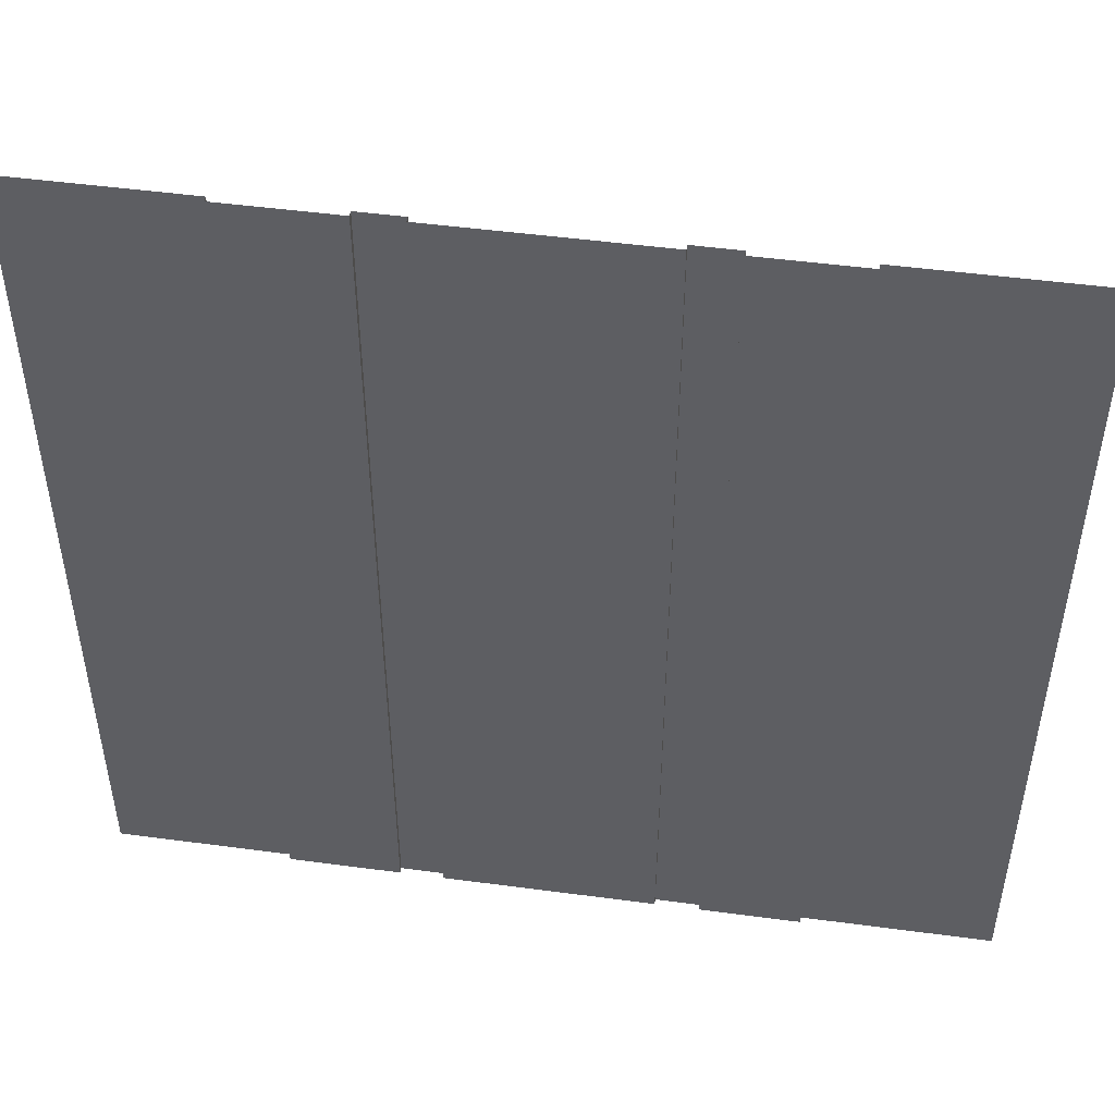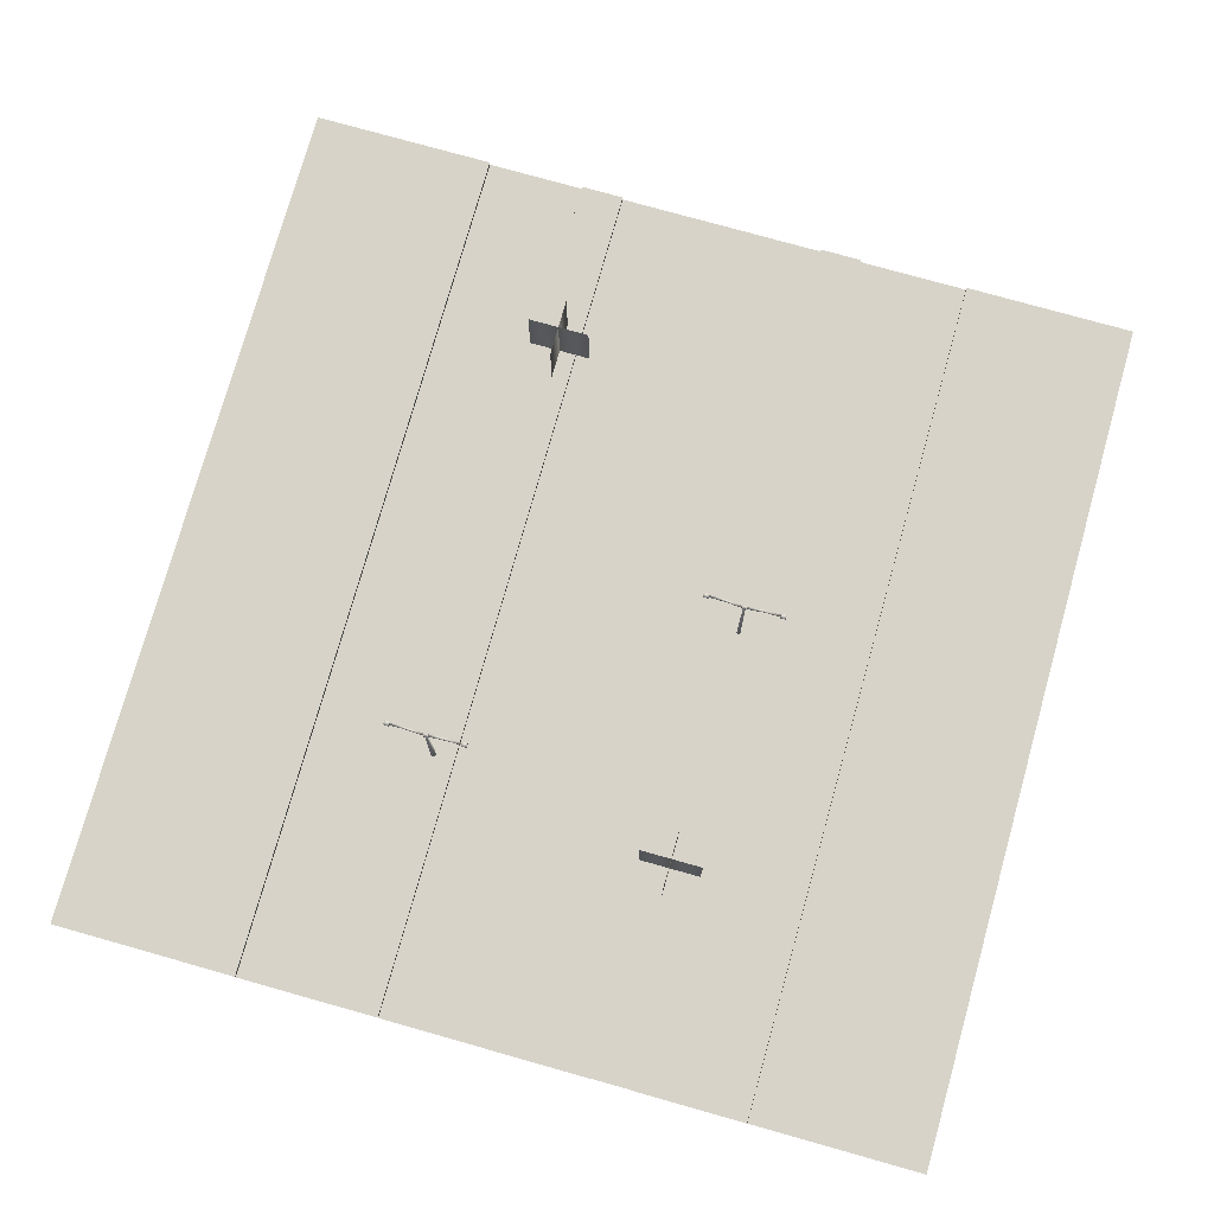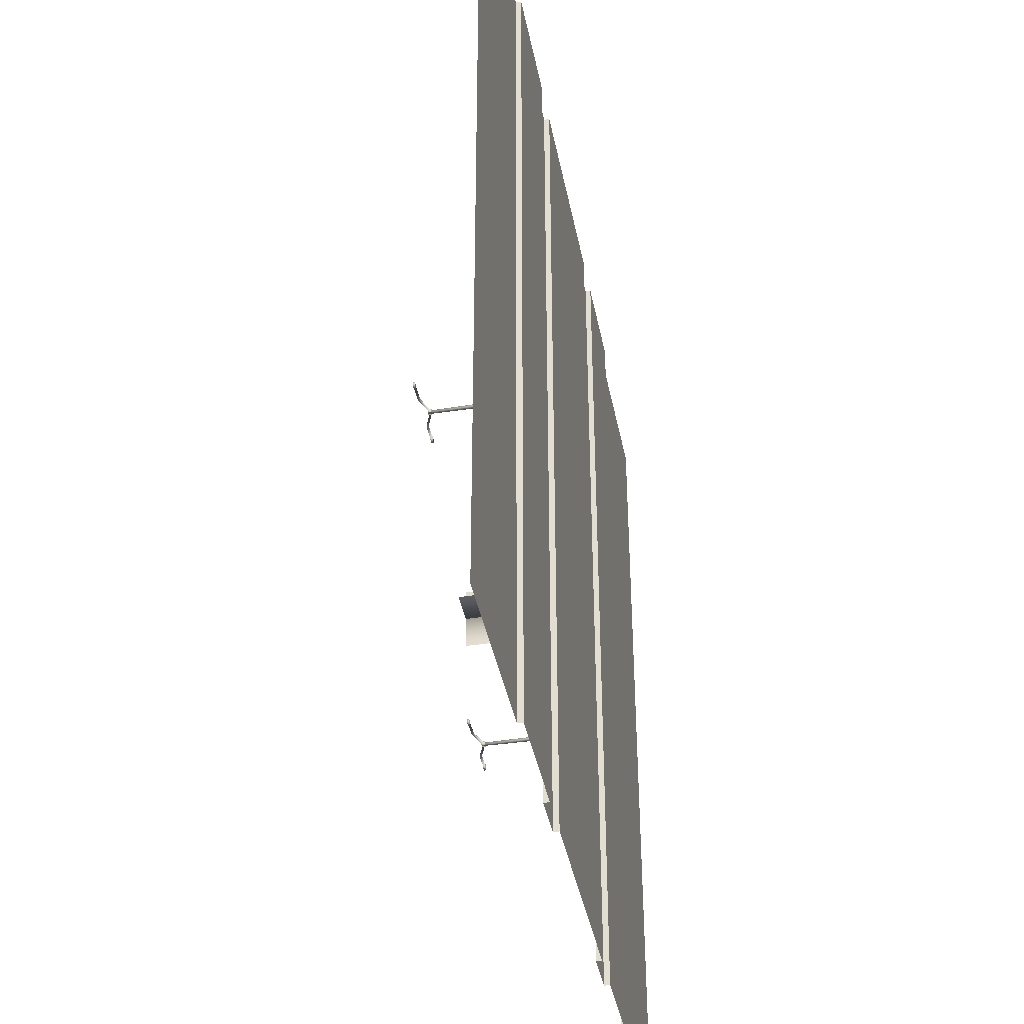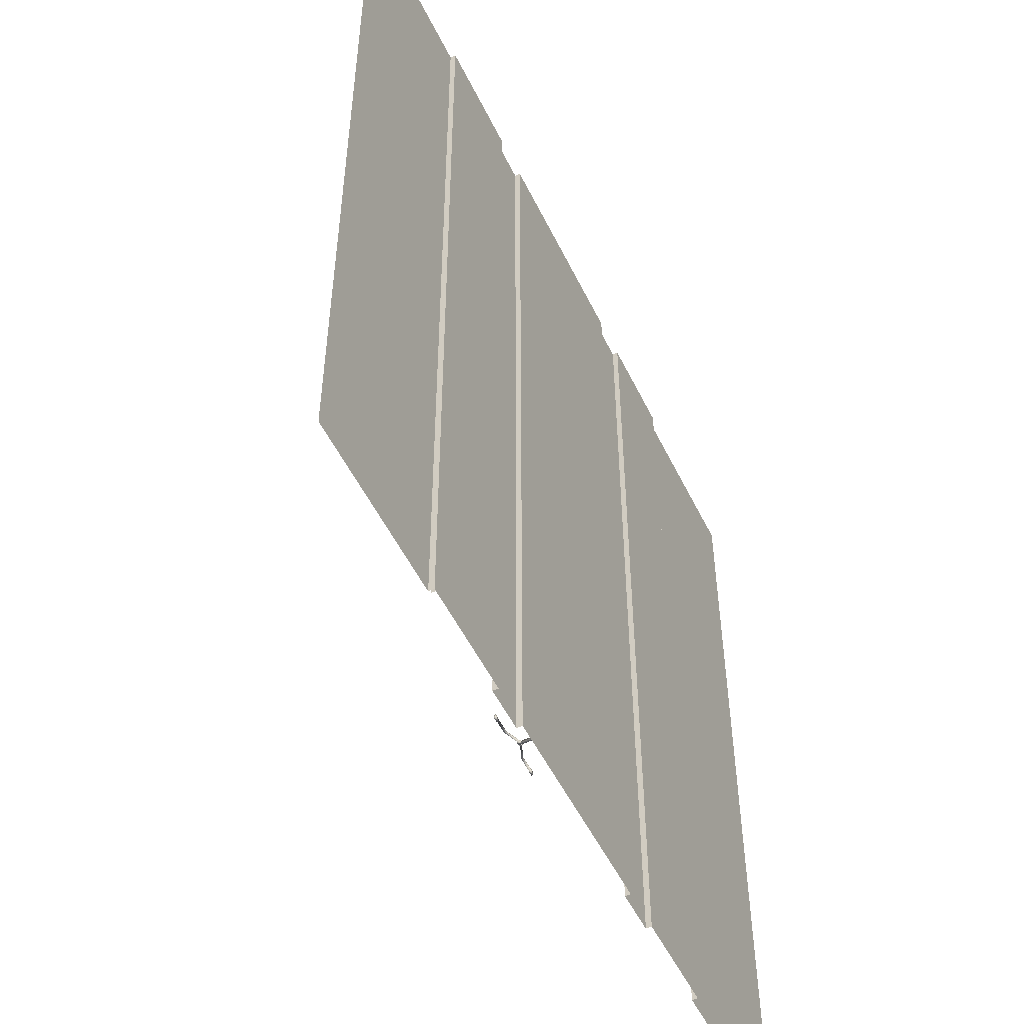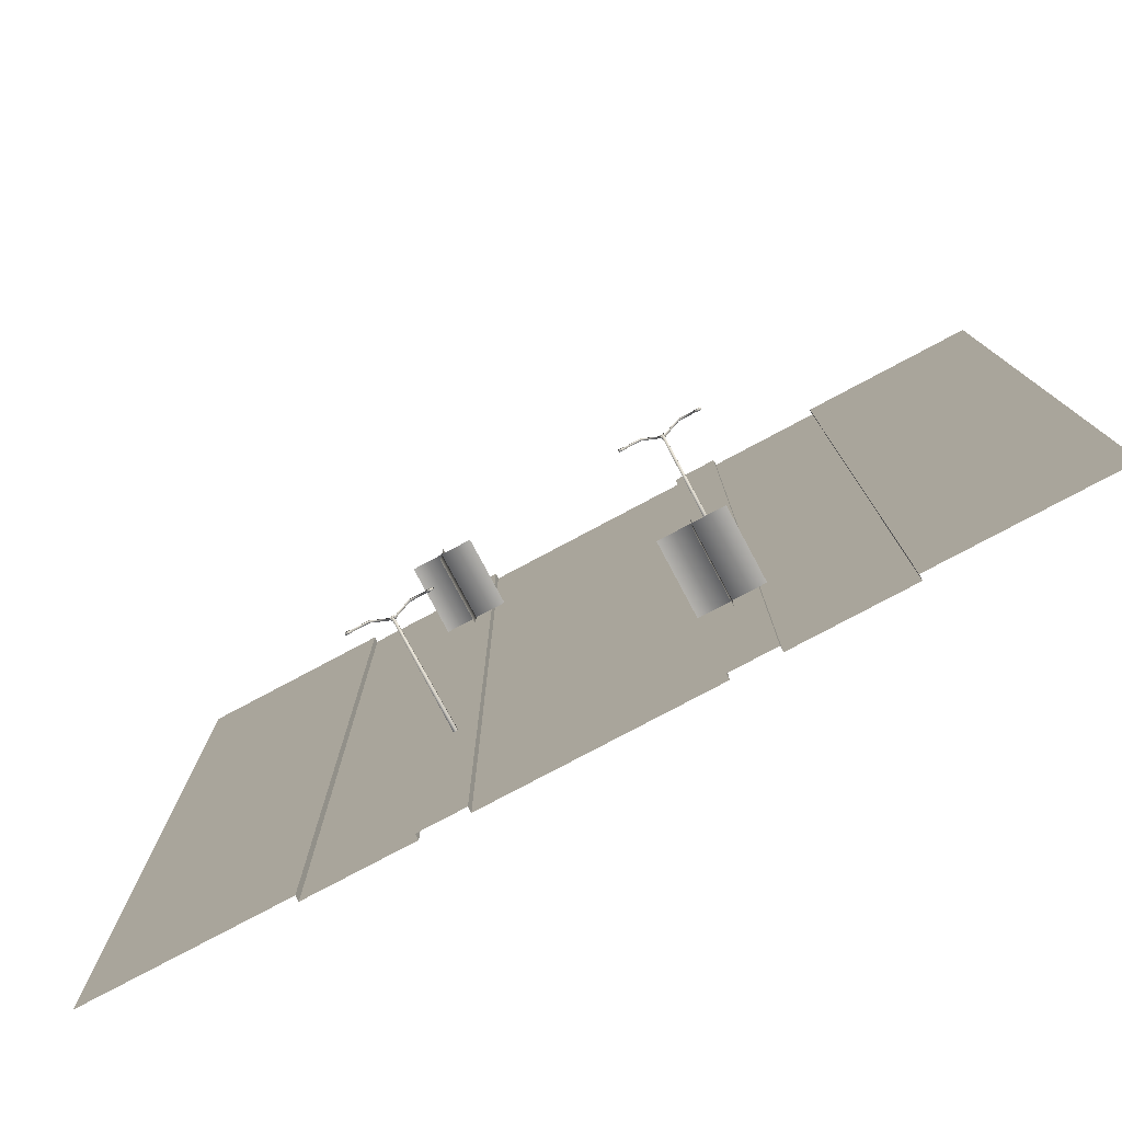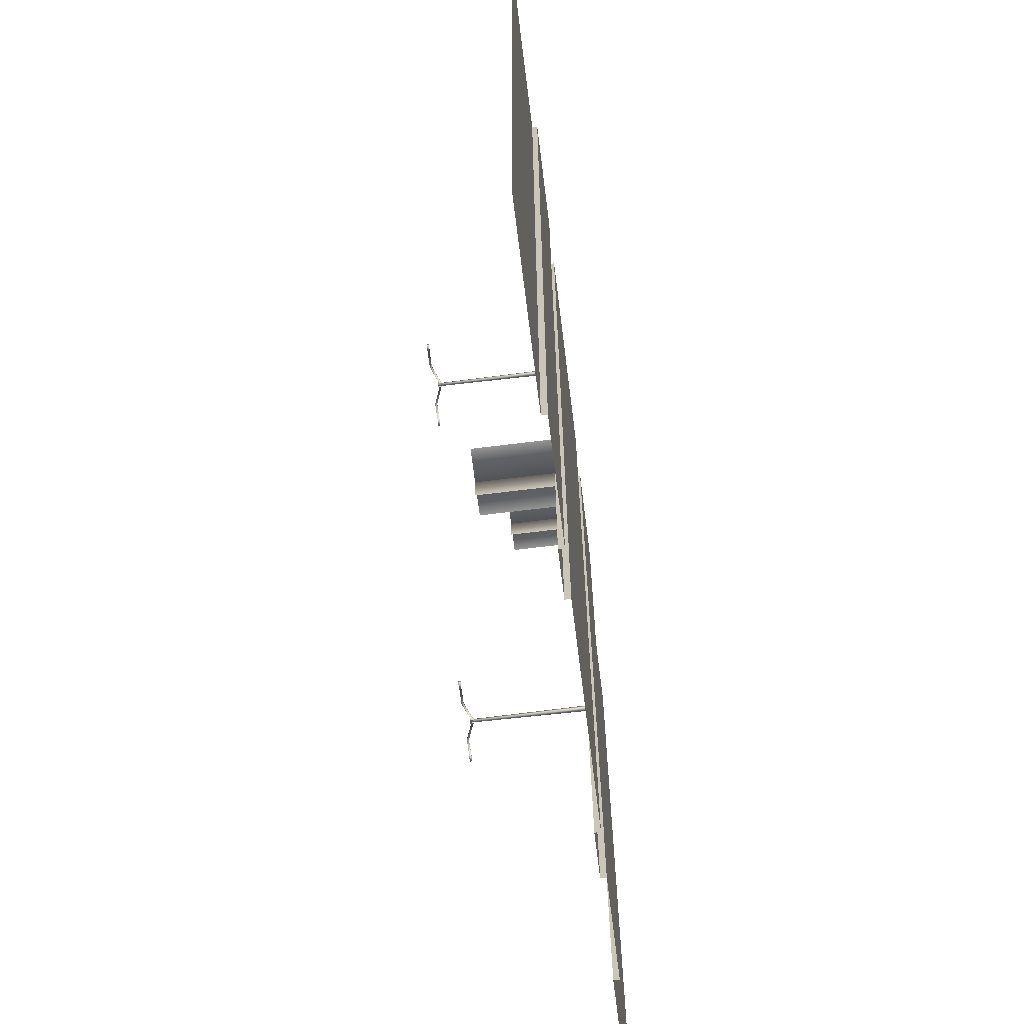
<metadata>
{"format":"obj","ext":"obj","renderer":"f3d","projection":"perspective","resolution":1024,"background":"white","views":[{"elev":49.2,"azim":8.4,"up":"+Z"},{"elev":76.8,"azim":-164.3,"up":"+Y"},{"elev":-40.1,"azim":-79.0,"up":"+Z"},{"elev":-52.5,"azim":-64.4,"up":"+Z"},{"elev":-79.1,"azim":-152.0,"up":"+Z"},{"elev":-66.9,"azim":-82.9,"up":"+Z"}]}
</metadata>
<code>
o 01_main_Grid
v -2.761 -0.1 8
v -1.961 -0.1 8
v 1.913 -0.1 8
v 2.713 -0.1 8
v -2.761 -0.1 5.714
v -1.961 -0.1 5.714
v 1.913 -0.1 5.714
v 2.713 -0.1 5.714
v -2.761 -0.1 3.429
v -1.961 -0.1 3.429
v 1.913 -0.1 3.429
v 2.713 -0.1 3.429
v -2.761 -0.1 1.143
v -1.961 -0.1 1.143
v 1.913 -0.1 1.143
v 2.713 -0.1 1.143
v -2.761 -0.1 -1.143
v -1.961 -0.1 -1.143
v 1.913 -0.1 -1.143
v 2.713 -0.1 -1.143
v -2.761 -0.1 -3.429
v -1.961 -0.1 -3.429
v 1.913 -0.1 -3.429
v 2.713 -0.1 -3.429
v -2.761 -0.1 -5.714
v -1.961 -0.1 -5.714
v 1.913 -0.1 -5.714
v 2.713 -0.1 -5.714
v -2.761 -0.1 -8
v -1.961 -0.1 -8
v 1.913 -0.1 -8
v 2.713 -0.1 -8
v -2.761 0 8
v -2.761 0 5.714
v -1.961 0 8
v -1.961 0 5.714
v 1.913 0 8
v 1.913 0 5.714
v 2.713 0 8
v 2.713 0 5.714
v -2.761 0 3.429
v -1.961 0 3.429
v 1.913 0 3.429
v 2.713 0 3.429
v -2.761 0 1.143
v -1.961 0 1.143
v 1.913 0 1.143
v 2.713 0 1.143
v -2.761 0 -1.143
v -1.961 0 -1.143
v 1.913 0 -1.143
v 2.713 0 -1.143
v -2.761 0 -3.429
v -1.961 0 -3.429
v 1.913 0 -3.429
v 2.713 0 -3.429
v -2.761 0 -5.714
v -1.961 0 -5.714
v 1.913 0 -5.714
v 2.713 0 -5.714
v -2.761 0 -8
v -1.961 0 -8
v 1.913 0 -8
v 2.713 0 -8
v -4.809 -0.1 8
v -4.809 -0.1 5.714
v -4.809 -0.1 3.429
v -4.809 -0.1 1.143
v -4.809 -0.1 -1.143
v -4.809 -0.1 -3.429
v -4.809 -0.1 -5.714
v -4.809 -0.1 -8
v 4.545 -0.1 8
v 4.545 -0.1 5.714
v 4.545 -0.1 3.429
v 4.545 -0.1 1.143
v 4.545 -0.1 -1.143
v 4.545 -0.1 -3.429
v 4.545 -0.1 -5.714
v 4.545 -0.1 -8
v -8.024 0 5.714
v -8.024 0 8
v -4.809 0 5.714
v 4.545 0 8
v 7.976 0 8
v 7.976 0 5.714
v -8.024 0 3.429
v -4.809 0 3.429
v 7.976 0 3.429
v -8.024 0 1.143
v -4.809 0 1.143
v 7.976 0 1.143
v -8.024 0 -1.143
v -4.809 0 -1.143
v 7.976 0 -1.143
v -8.024 0 -3.429
v -4.809 0 -3.429
v 7.976 0 -3.429
v -8.024 0 -5.714
v -4.809 0 -5.714
v 7.976 0 -5.714
v -8.024 0 -8
v -4.809 0 -8
v 7.976 0 -8
v -4.809 0 8
v 4.545 0 5.714
v 4.545 0 3.429
v 4.545 0 1.143
v 4.545 0 -1.143
v 4.545 0 -3.429
v 4.545 0 -5.714
v 4.545 0 -8
v -2.326 0 -4.077
v -1.754 0 -4.077
v -1.754 1.297 -4.077
v -2.326 1.297 -4.077
v -2.897 0 -4.077
v -2.897 1.297 -4.077
v -2.326 0 -3.539
v -2.326 1.297 -3.539
v -2.326 1.297 -4.614
v -2.326 0 -4.614
v -2.361 0 0.4551
v -2.361 0 0.387
v -2.375 1.995 0.4006
v -2.375 1.995 0.4414
v -2.416 1.995 0.4006
v -2.416 1.995 0.4414
v -2.429 0 0.387
v -2.429 0 0.4551
v -2.436 1.981 0.4382
v -2.436 1.981 0.4038
v -2.738 2.097 0.4038
v -2.738 2.097 0.4382
v -2.436 1.93 0.3874
v -2.436 1.997 0.3874
v -2.416 1.997 0.3874
v -2.416 1.93 0.3874
v -2.416 1.997 0.4546
v -2.416 1.93 0.4546
v -2.436 1.997 0.4546
v -2.436 1.93 0.4546
v -2.436 1.946 0.4382
v -2.436 1.946 0.4038
v -2.738 2.063 0.4038
v -2.738 2.063 0.4382
v -3.041 2.063 0.4382
v -3.041 2.063 0.4038
v -3.041 2.062 0.4608
v -3.041 2.099 0.4608
v -3.141 2.099 0.4608
v -3.141 2.062 0.4608
v -3.041 2.097 0.4038
v -3.041 2.097 0.4382
v -3.041 2.062 0.3813
v -3.041 2.099 0.3813
v -3.141 2.099 0.3813
v -3.141 2.062 0.3813
v -2.355 1.981 0.4038
v -2.355 1.981 0.4382
v -2.052 2.097 0.4382
v -2.052 2.097 0.4038
v -2.355 1.93 0.4546
v -2.355 1.997 0.4546
v -2.375 1.997 0.4546
v -2.375 1.93 0.4546
v -2.375 1.997 0.3874
v -2.375 1.93 0.3874
v -2.355 1.997 0.3874
v -2.355 1.93 0.3874
v -2.355 1.946 0.4038
v -2.355 1.946 0.4382
v -2.052 2.063 0.4382
v -2.052 2.063 0.4038
v -1.75 2.063 0.4038
v -1.75 2.063 0.4382
v -1.75 2.062 0.3813
v -1.75 2.099 0.3813
v -1.649 2.099 0.3813
v -1.649 2.062 0.3813
v -1.75 2.097 0.4382
v -1.75 2.097 0.4038
v -1.75 2.062 0.4608
v -1.75 2.099 0.4608
v -1.649 2.099 0.4608
v -1.649 2.062 0.4608
v 2.225 0 4.729
v 2.796 0 4.729
v 2.796 1.297 4.729
v 2.225 1.297 4.729
v 1.653 0 4.729
v 1.653 1.297 4.729
v 2.225 0 5.266
v 2.225 1.297 5.266
v 2.225 1.297 4.191
v 2.225 0 4.191
v 3.05 2.062 -3.207
v 1.658 2.097 -3.229
v 1.658 2.097 -3.264
v 3.05 2.099 -3.207
v 1.557 2.062 -3.207
v 2.949 2.099 -3.207
v 1.557 2.099 -3.207
v 2.949 2.062 -3.207
v 2.949 2.097 -3.264
v 1.658 2.099 -3.207
v 1.658 2.062 -3.207
v 2.949 2.097 -3.229
v 1.658 2.063 -3.264
v 1.658 2.063 -3.229
v 1.961 2.063 -3.229
v 1.961 2.063 -3.264
v 3.05 2.062 -3.286
v 3.05 2.099 -3.286
v 2.949 2.099 -3.286
v 2.949 2.062 -3.286
v 2.949 2.063 -3.229
v 2.263 1.946 -3.264
v 2.263 1.946 -3.229
v 2.949 2.063 -3.264
v 2.647 2.063 -3.264
v 2.263 1.93 -3.213
v 2.647 2.063 -3.229
v 2.344 1.946 -3.229
v 2.344 1.946 -3.264
v 2.344 1.93 -3.28
v 2.263 1.997 -3.213
v 2.344 1.997 -3.28
v 2.283 1.93 -3.213
v 2.283 1.997 -3.213
v 2.338 0 -3.281
v 2.338 0 -3.212
v 2.283 1.93 -3.28
v 2.324 1.93 -3.28
v 2.324 1.997 -3.28
v 2.283 1.997 -3.28
v 2.324 1.93 -3.213
v 2.324 1.997 -3.213
v 2.344 1.997 -3.213
v 2.344 1.93 -3.213
v 2.263 1.997 -3.28
v 2.263 1.93 -3.28
v 1.961 2.097 -3.229
v 1.961 2.097 -3.264
v 2.263 1.981 -3.264
v 2.647 2.097 -3.264
v 2.647 2.097 -3.229
v 2.263 1.981 -3.229
v 2.269 0 -3.212
v 2.344 1.981 -3.229
v 2.269 0 -3.281
v 2.283 1.995 -3.226
v 2.283 1.995 -3.267
v 2.324 1.995 -3.226
v 2.344 1.981 -3.264
v 2.324 1.995 -3.267
v 1.557 2.062 -3.286
v 1.557 2.099 -3.286
v 1.658 2.099 -3.286
v 1.658 2.062 -3.286
v -1.961 -0.1 -5.714
v -0.02369 -0.1 -5.714
v 1.913 -0.1 -5.714
v -1.961 -0.1 -8
v -0.02369 -0.1 -8
v 1.913 -0.1 -8
v -1.961 -0.1 -3.429
v -0.02369 -0.1 -3.429
v 1.913 -0.1 -3.429
v -1.961 -0.1 -5.714
v -0.02369 -0.1 -5.714
v 1.913 -0.1 -5.714
v -1.961 -0.1 -1.143
v -0.02369 -0.1 -1.143
v 1.913 -0.1 -1.143
v -1.961 -0.1 -3.429
v -0.02369 -0.1 -3.429
v 1.913 -0.1 -3.429
v -1.961 -0.1 1.143
v -0.02369 -0.1 1.143
v 1.913 -0.1 1.143
v -1.961 -0.1 -1.143
v -0.02369 -0.1 -1.143
v 1.913 -0.1 -1.143
v -1.961 -0.1 3.429
v -0.02369 -0.1 3.429
v 1.913 -0.1 3.429
v -1.961 -0.1 1.143
v -0.02369 -0.1 1.143
v 1.913 -0.1 1.143
v -1.961 -0.1 5.714
v -0.02369 -0.1 5.714
v 1.913 -0.1 5.714
v -1.961 -0.1 3.429
v -0.02369 -0.1 3.429
v 1.913 -0.1 3.429
v -1.961 -0.1 8
v -0.02369 -0.1 8
v 1.913 -0.1 8
v -1.961 -0.1 5.714
v -0.02369 -0.1 5.714
v 1.913 -0.1 5.714
f 37 39 40 38
f 38 40 44 43
f 43 44 48 47
f 47 48 52 51
f 51 52 56 55
f 55 56 60 59
f 59 60 64 63
f 265 262 263 266
f 271 268 269 272
f 277 274 275 278
f 283 280 281 284
f 289 286 287 290
f 295 292 293 296
f 301 298 299 302
f 261 262 265 264
f 267 268 271 270
f 273 274 277 276
f 279 280 283 282
f 285 286 289 288
f 291 292 295 294
f 297 298 301 300
f 33 35 36 34
f 34 36 42 41
f 41 42 46 45
f 45 46 50 49
f 49 50 54 53
f 53 54 58 57
f 57 58 62 61
f 187 188 189 190
f 190 187 193 194
f 187 190 195 196
f 191 187 190 192
f 113 114 115 116
f 116 113 119 120
f 113 116 121 122
f 117 113 116 118
f 75 74 106 107
f 76 75 107 108
f 77 76 108 109
f 80 79 111 112
f 79 78 110 111
f 78 77 109 110
f 74 73 84 106
f 4 8 40 39
f 28 32 64 60
f 8 12 44 40
f 12 16 48 44
f 16 20 52 48
f 20 24 56 52
f 24 28 60 56
f 11 7 38 43
f 7 3 37 38
f 15 11 43 47
f 19 15 47 51
f 23 19 51 55
f 27 23 55 59
f 31 27 59 63
f 22 26 58 54
f 18 22 54 50
f 14 18 50 46
f 2 6 36 35
f 26 30 62 58
f 6 10 42 36
f 10 14 46 42
f 29 25 57 61
f 25 21 53 57
f 5 1 33 34
f 21 17 49 53
f 9 5 34 41
f 13 9 41 45
f 17 13 45 49
f 65 66 83 105
f 66 67 88 83
f 67 68 91 88
f 71 72 103 100
f 70 71 100 97
f 69 70 97 94
f 68 69 94 91
f 28 79 80 32
f 24 78 79 28
f 20 77 78 24
f 16 76 77 20
f 12 75 76 16
f 8 74 75 12
f 4 73 74 8
f 65 1 5 66
f 66 5 9 67
f 67 9 13 68
f 68 13 17 69
f 69 17 21 70
f 70 21 25 71
f 71 25 29 72
f 84 85 86 106
f 106 86 89 107
f 107 89 92 108
f 108 92 95 109
f 109 95 98 110
f 110 98 101 111
f 111 101 104 112
f 99 100 103 102
f 96 97 100 99
f 93 94 97 96
f 90 91 94 93
f 87 88 91 90
f 81 83 88 87
f 82 105 83 81
f 200 197 213 214
f 215 202 200 214
f 202 204 197 200
f 204 216 213 197
f 216 215 214 213
f 217 204 202 208
f 205 215 216 220
f 208 202 215 205
f 220 216 204 217
f 247 223 217 208
f 223 221 220 217
f 221 246 205 220
f 246 247 208 205
f 225 255 246 221
f 250 224 223 247
f 224 225 221 223
f 255 250 247 246
f 224 250 239 240
f 225 224 240 226
f 255 225 226 228
f 250 255 228 239
f 240 237 234 226
f 238 239 228 235
f 240 239 238 237
f 234 235 228 226
f 232 231 256 254
f 237 238 235 234
f 231 251 253 256
f 249 232 254 252
f 256 253 252 254
f 233 236 230 229
f 251 249 252 253
f 229 230 227 222
f 236 241 227 230
f 242 233 229 222
f 242 241 236 233
f 248 219 222 227
f 219 218 242 222
f 245 248 227 241
f 218 245 241 242
f 248 245 244 243
f 219 248 243 211
f 245 218 212 244
f 218 219 211 212
f 243 244 199 198
f 244 212 209 199
f 211 243 198 210
f 212 211 210 209
f 209 260 259 199
f 199 259 206 198
f 198 206 207 210
f 210 207 260 209
f 260 207 201 257
f 206 259 258 203
f 259 260 257 258
f 207 206 203 201
f 258 257 201 203
f 185 186 180 179
f 177 178 179 180
f 184 183 186 185
f 183 177 180 186
f 178 184 185 179
f 182 178 177 175
f 175 177 183 176
f 176 183 184 181
f 181 184 178 182
f 173 174 175 176
f 161 173 176 181
f 174 162 182 175
f 162 161 181 182
f 159 160 161 162
f 172 171 174 173
f 160 172 173 161
f 171 159 162 174
f 171 172 163 170
f 159 171 170 169
f 160 159 169 164
f 172 160 164 163
f 163 164 165 166
f 163 166 168 170
f 165 164 169 167
f 168 167 169 170
f 123 124 125 126
f 166 165 167 168
f 125 127 128 126
f 130 123 126 128
f 124 129 127 125
f 138 137 139 140
f 129 130 128 127
f 135 136 137 138
f 140 139 141 142
f 135 138 140 142
f 137 136 141 139
f 143 144 135 142
f 131 143 142 141
f 132 131 141 136
f 144 132 136 135
f 131 132 133 134
f 144 143 146 145
f 132 144 145 133
f 143 131 134 146
f 145 146 147 148
f 133 145 148 153
f 146 134 154 147
f 134 133 153 154
f 154 150 149 147
f 147 149 155 148
f 148 155 156 153
f 153 156 150 154
f 149 150 151 152
f 156 155 158 157
f 155 149 152 158
f 150 156 157 151
f 157 158 152 151

</code>
